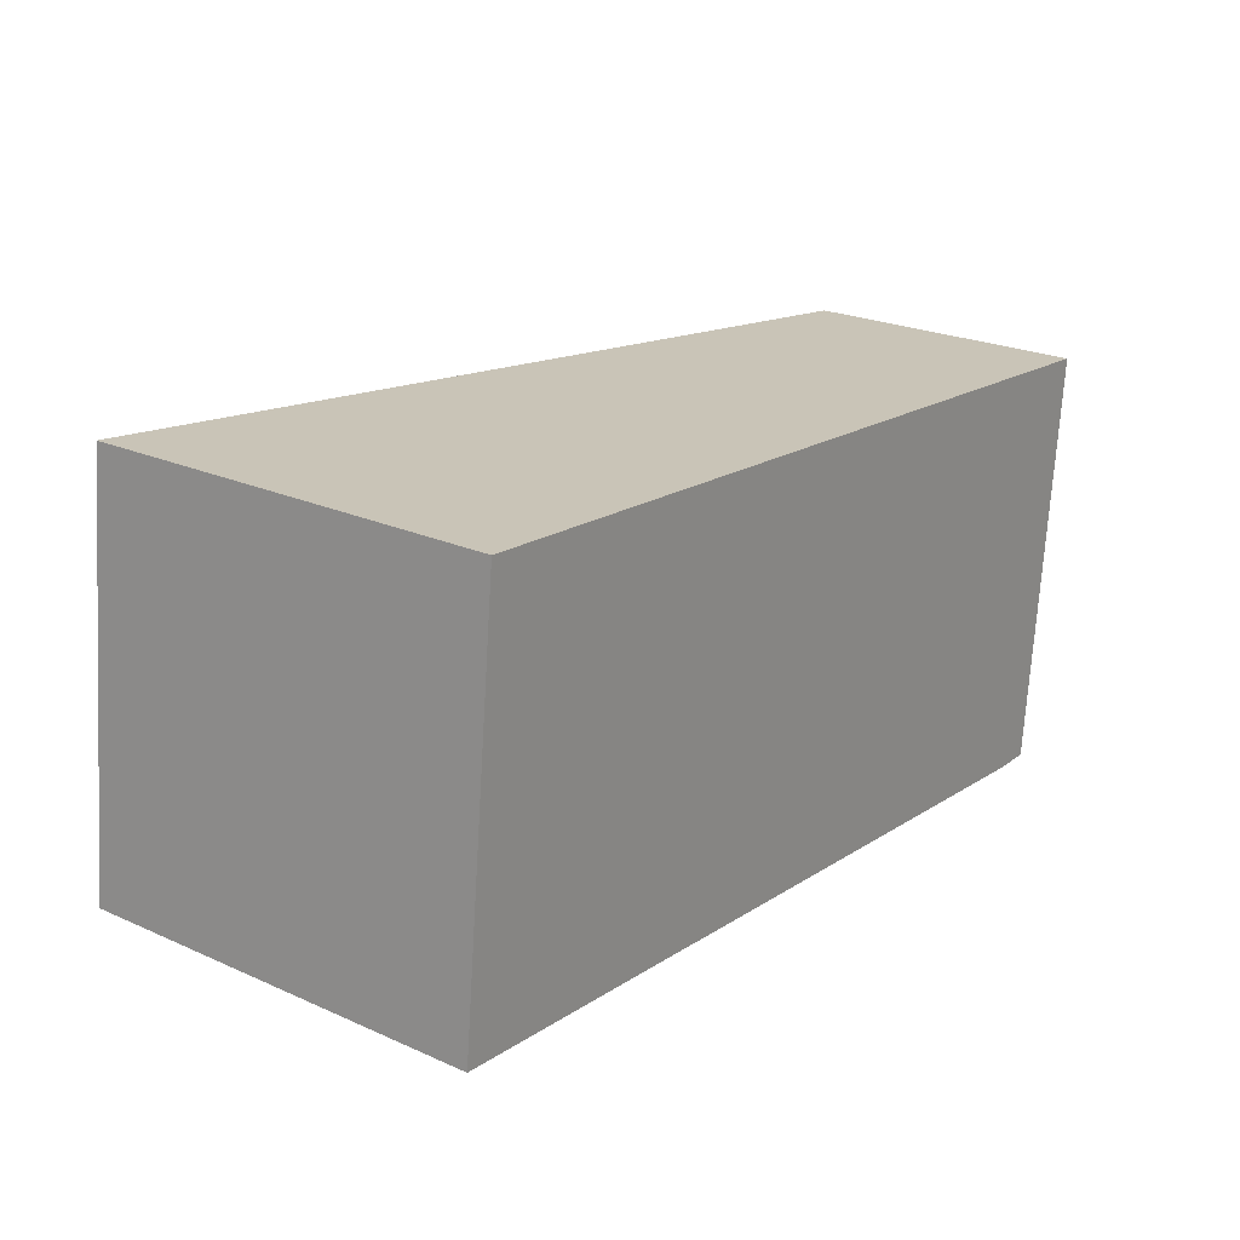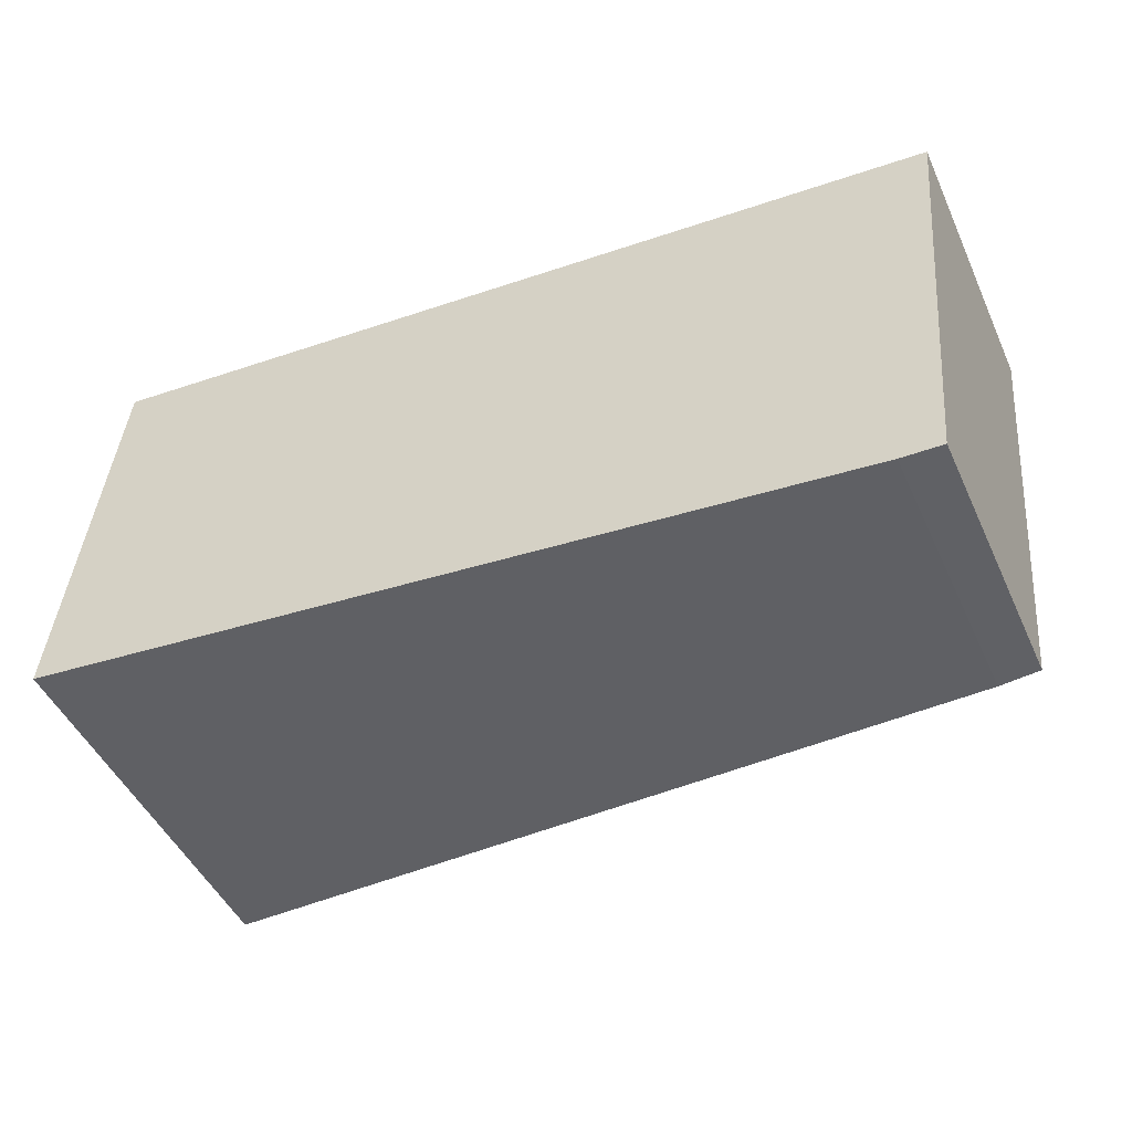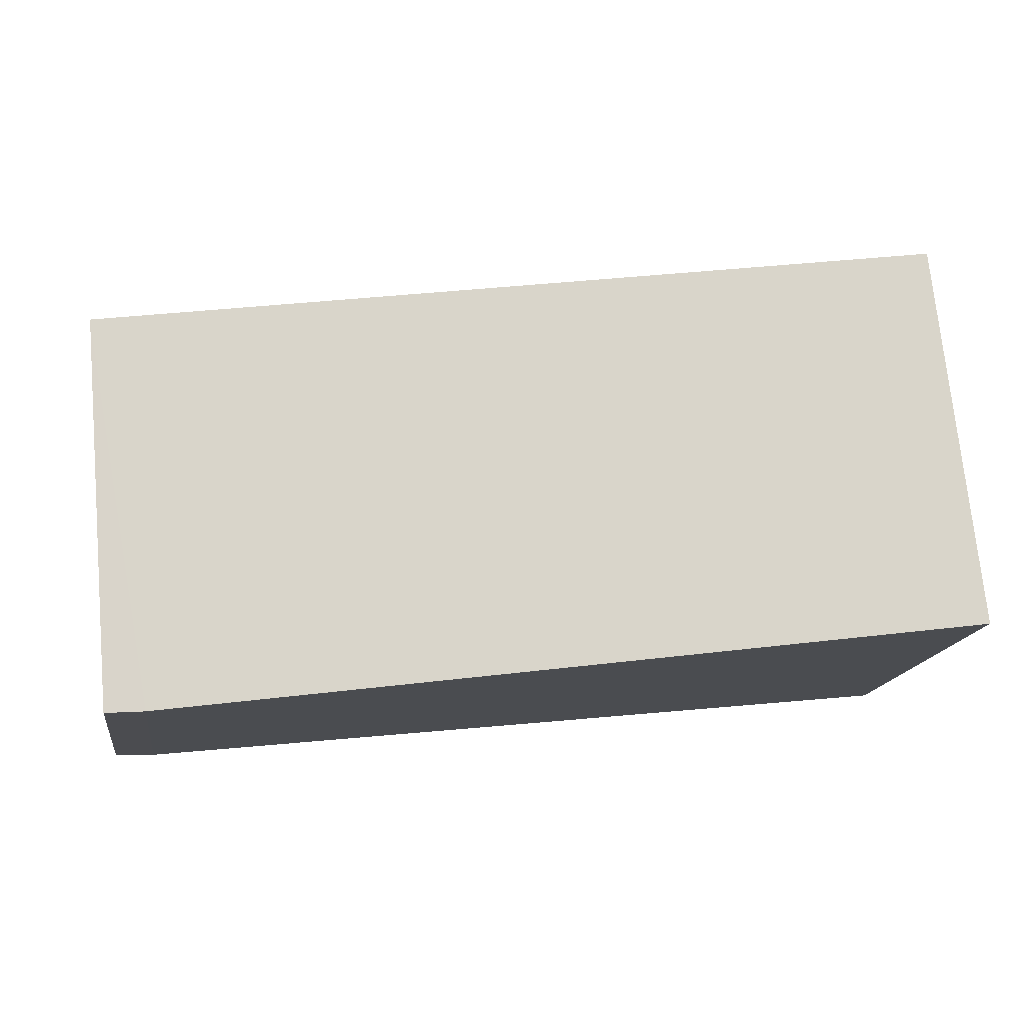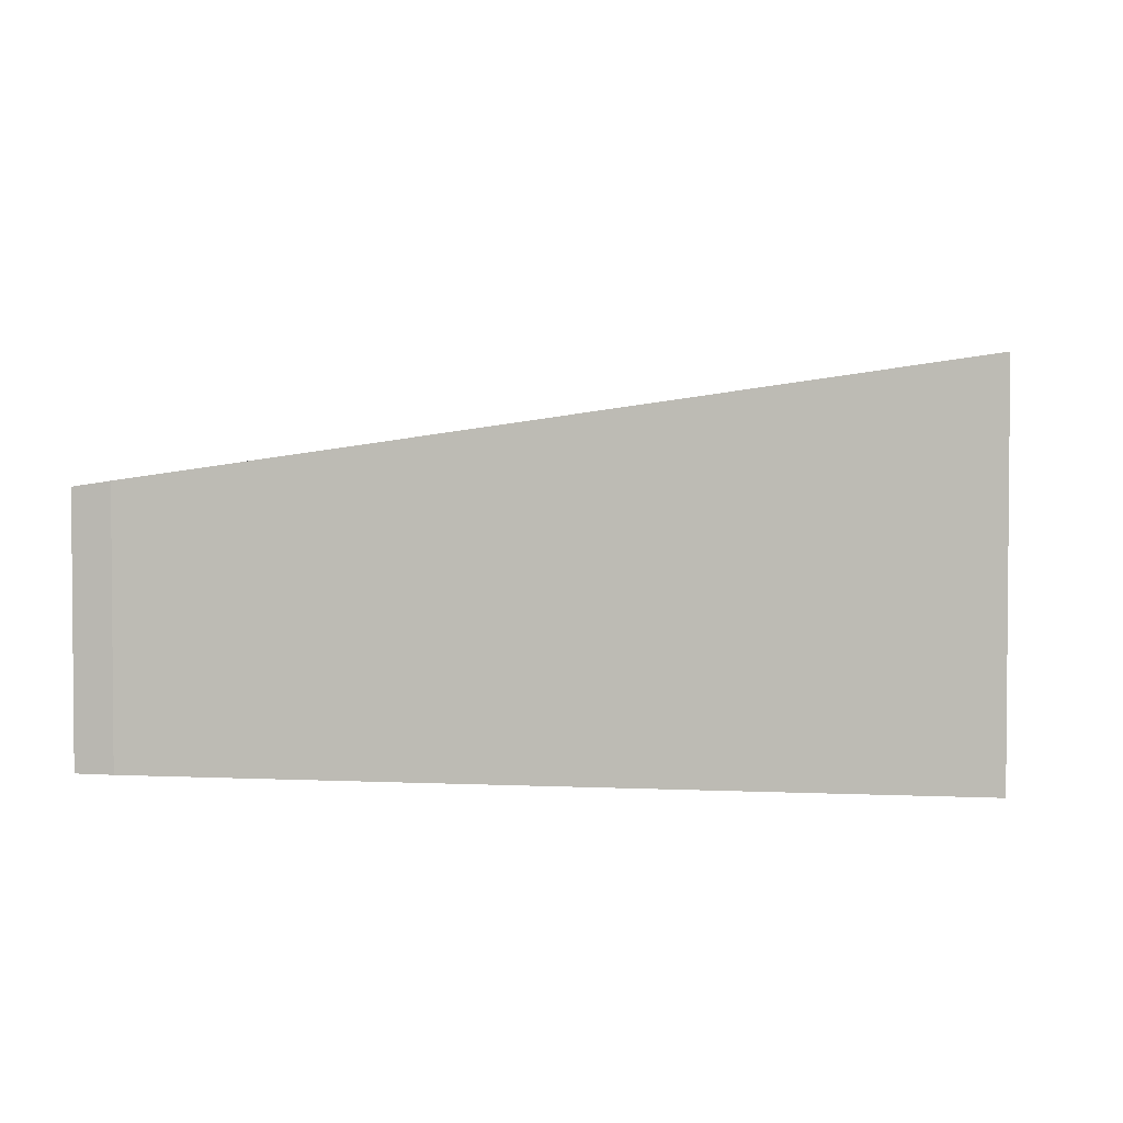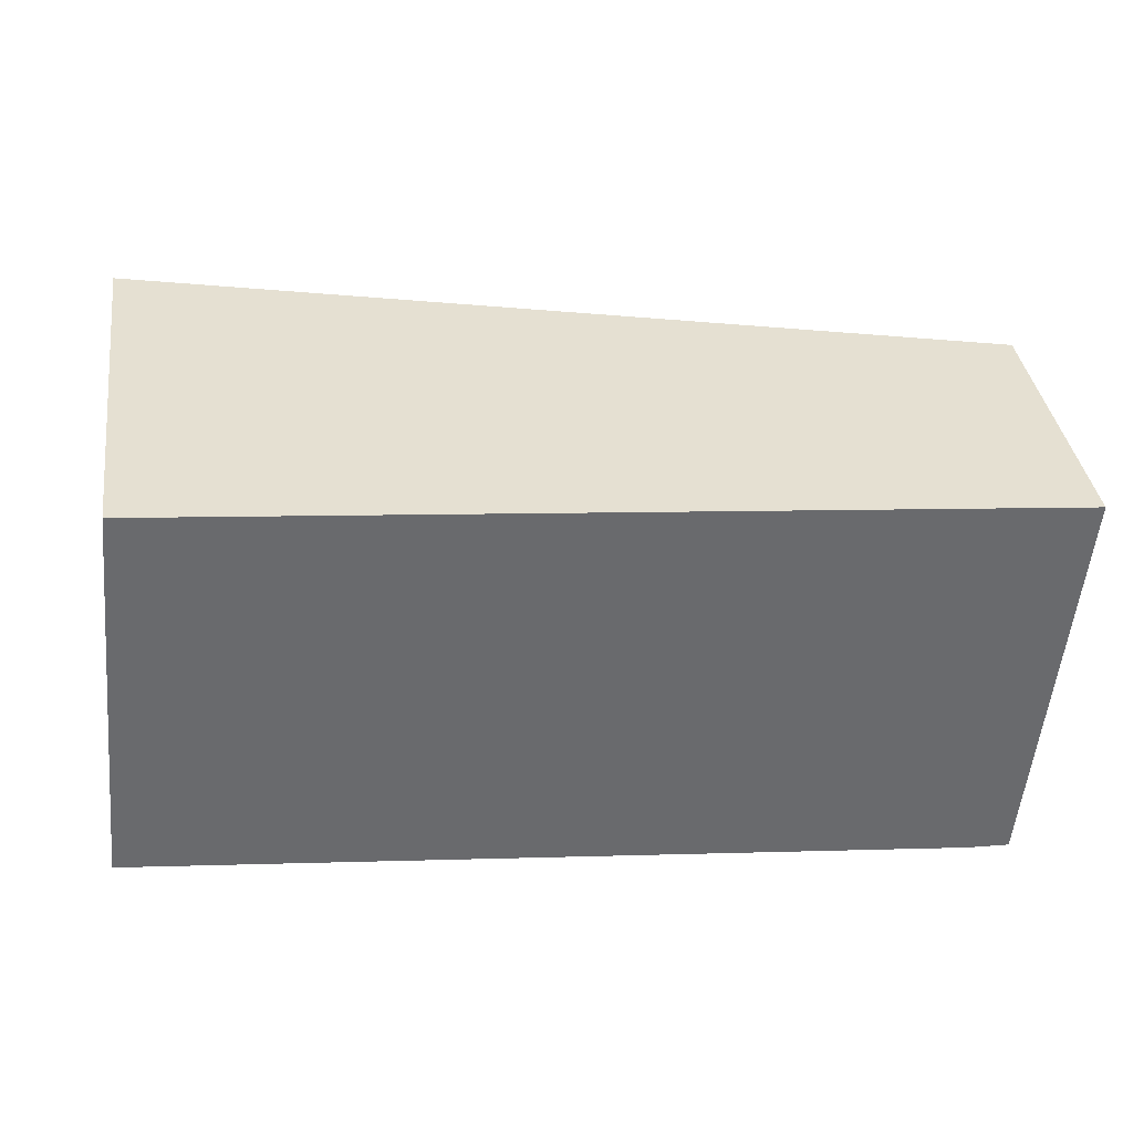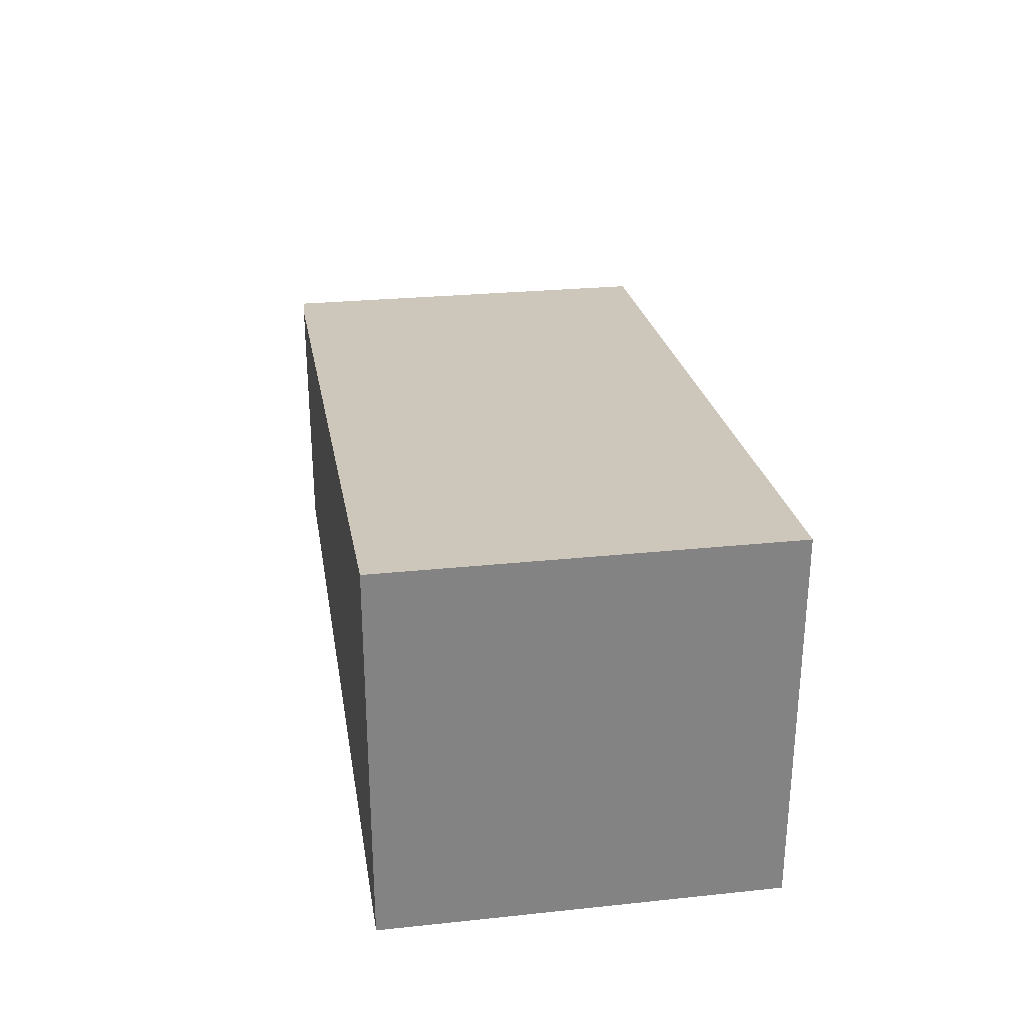
<metadata>
{"format":"obj","ext":"obj","renderer":"f3d","projection":"perspective","resolution":1024,"background":"white","views":[{"elev":23.6,"azim":-53.3,"up":"+Z"},{"elev":-47.9,"azim":24.0,"up":"+Z"},{"elev":-15.8,"azim":171.6,"up":"+Z"},{"elev":2.7,"azim":-164.3,"up":"+Y"},{"elev":37.4,"azim":-8.1,"up":"+Z"},{"elev":29.4,"azim":-92.9,"up":"+Y"}]}
</metadata>
<code>
v  6.423 2.174 -0.695
v  7.022 2.13 2.474
v  6.74 2.13 -0.708
v  6.675 2.178 2.505
v  0 3.065 1.877e-16
v  0.323 3.058 3.071
v  7.022 -1.515e-16 2.474
v  6.74 4.335e-17 -0.708
v  6.423 4.256e-17 -0.695
v  0 0 0
v  0.323 -1.88e-16 3.071
v  6.675 -1.534e-16 2.505
g defaultobject
f 1 2 3
f 2 1 4
f 4 1 5
f 4 5 6
f 7 3 2
f 3 7 8
f 3 9 1
f 9 3 8
f 1 10 5
f 10 1 9
f 10 6 5
f 6 10 11
f 11 4 6
f 4 11 12
f 4 12 2
f 2 12 7
f 7 9 8
f 9 7 12
f 9 12 10
f 10 12 11

</code>
